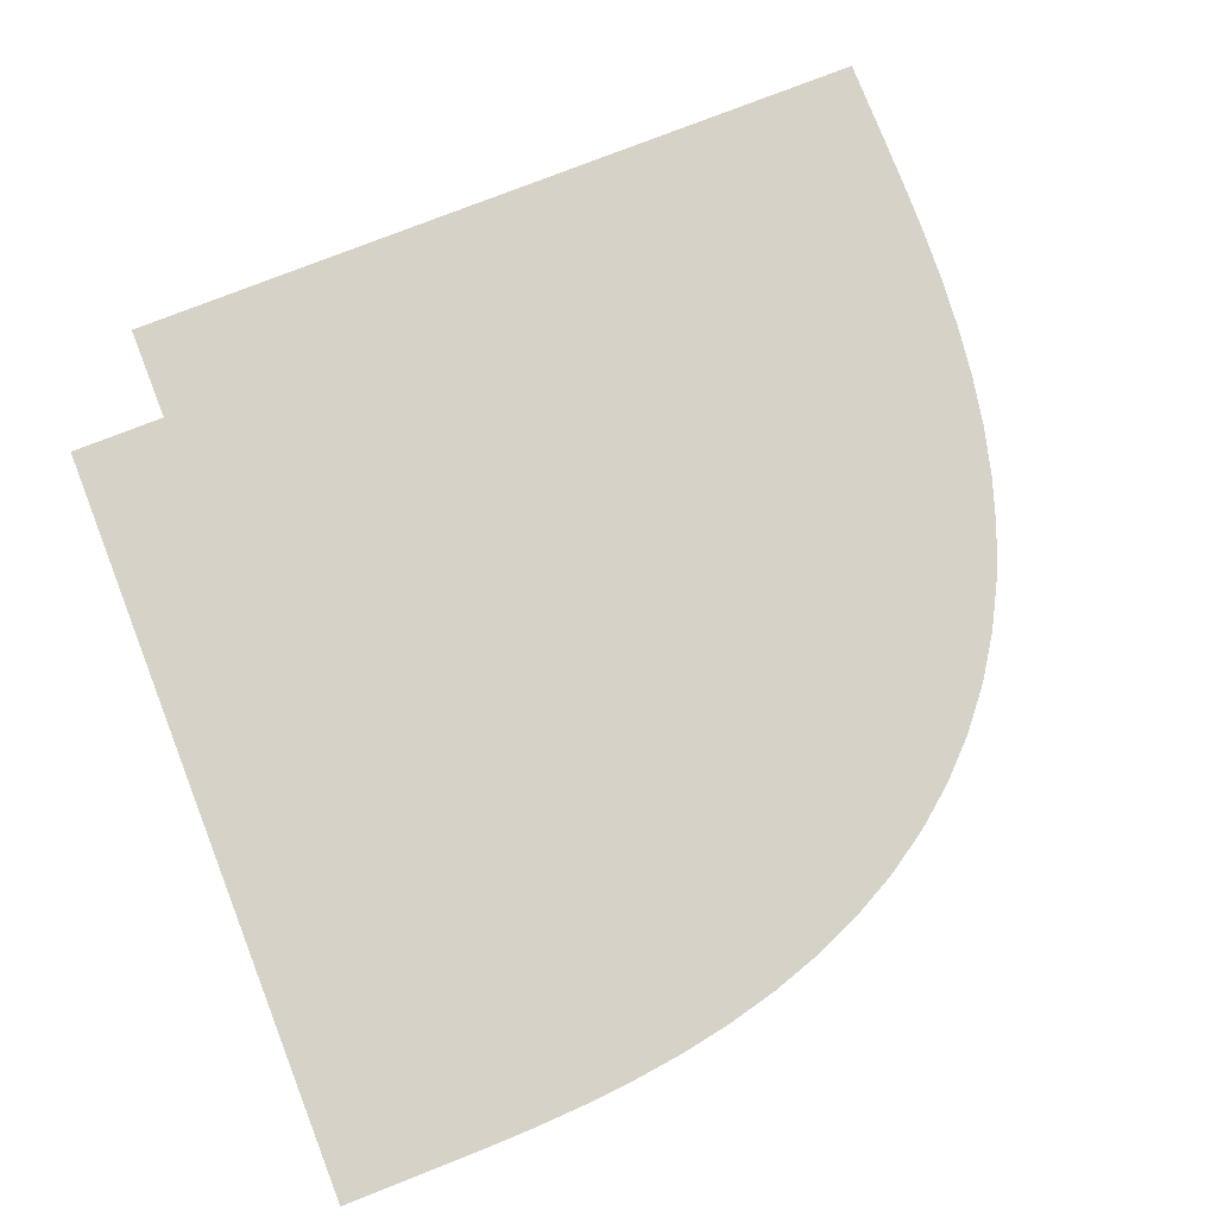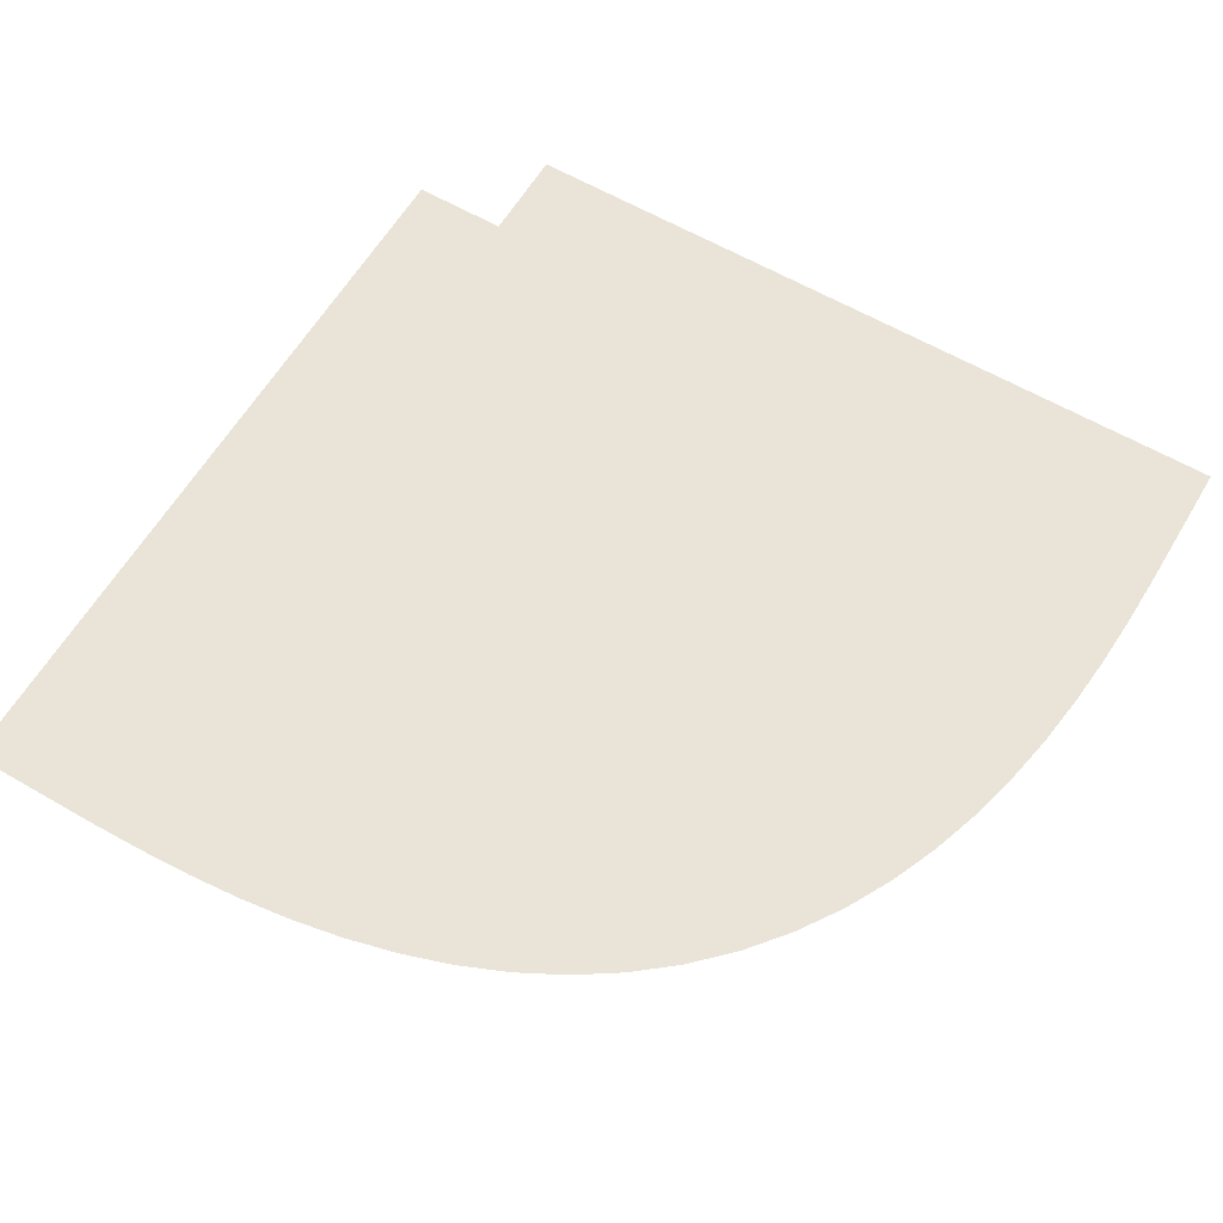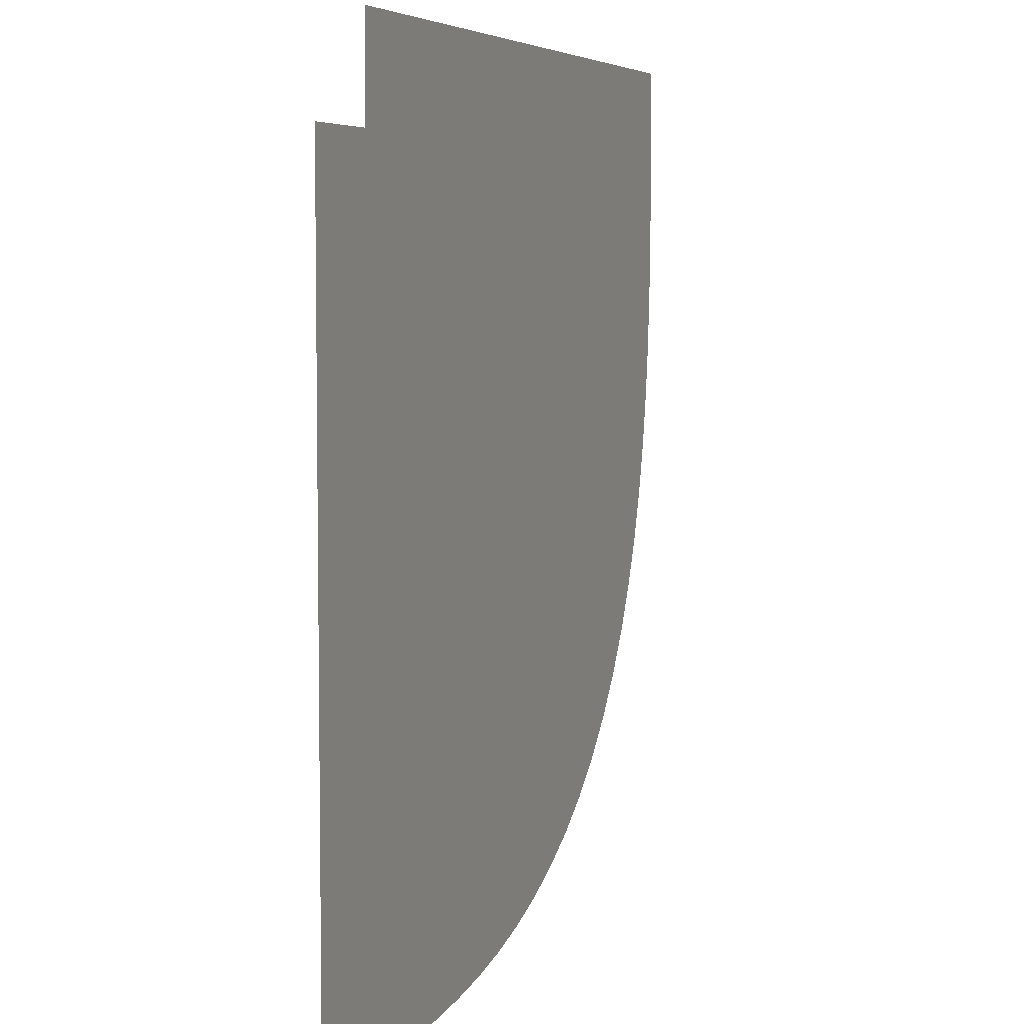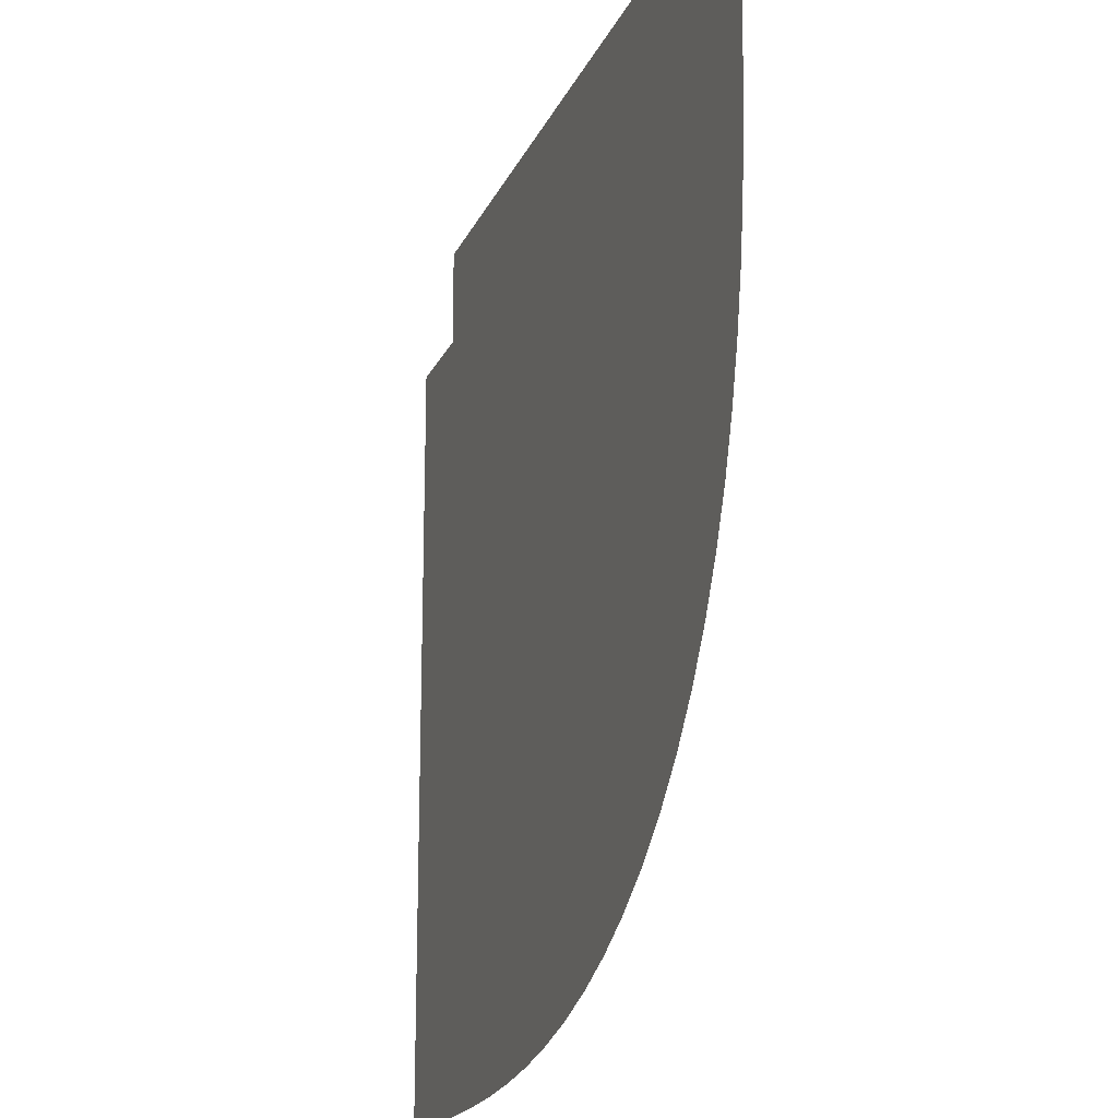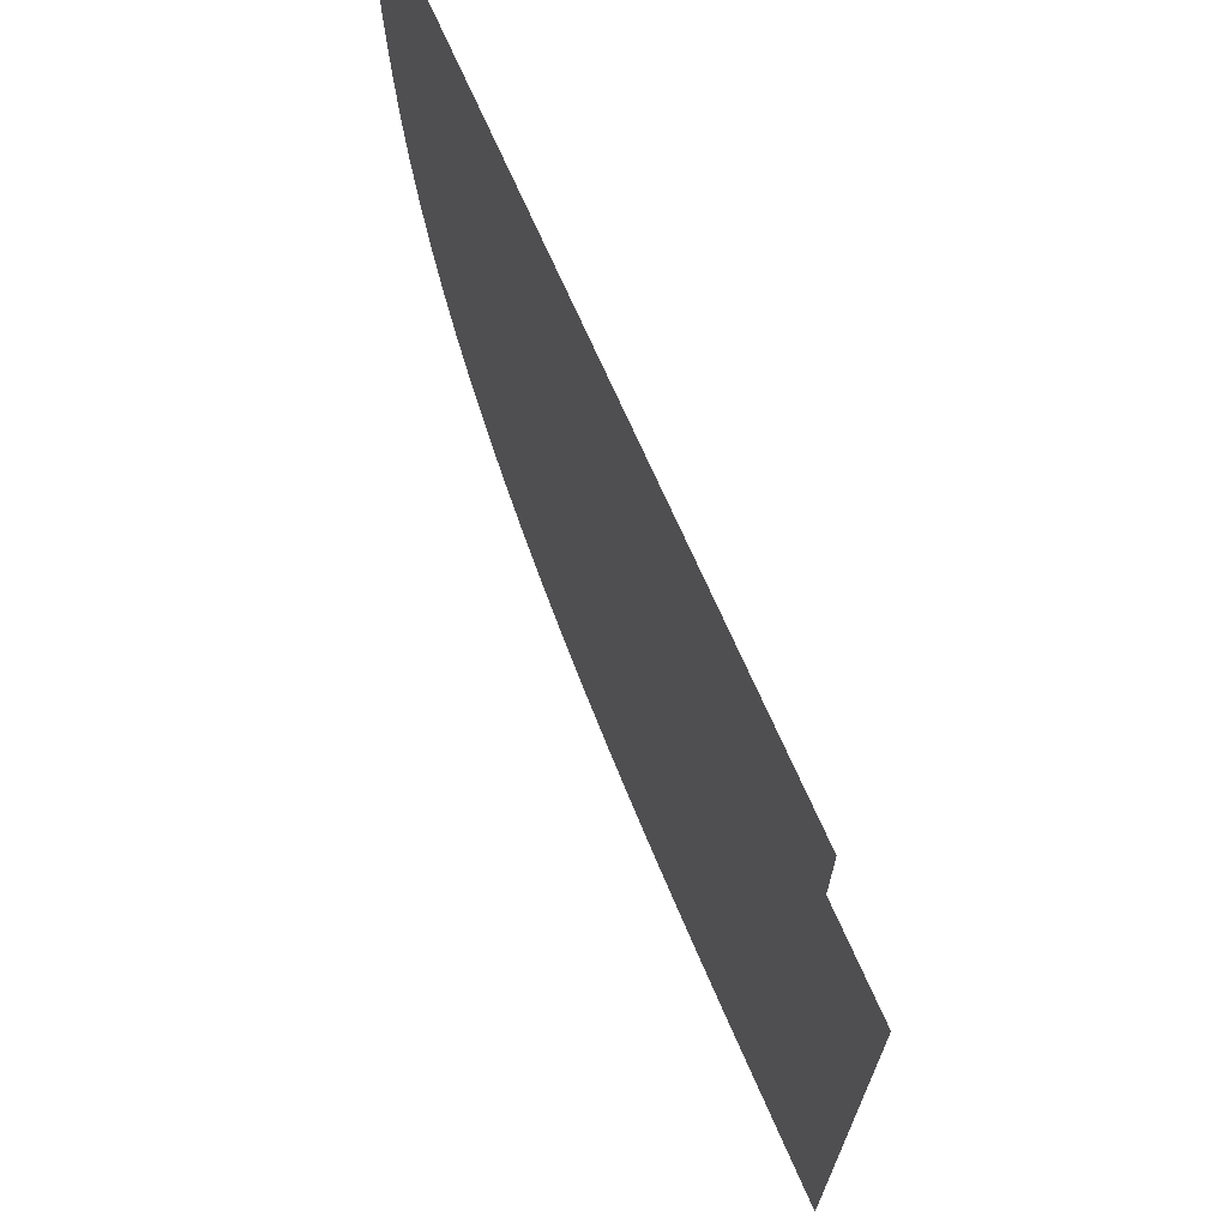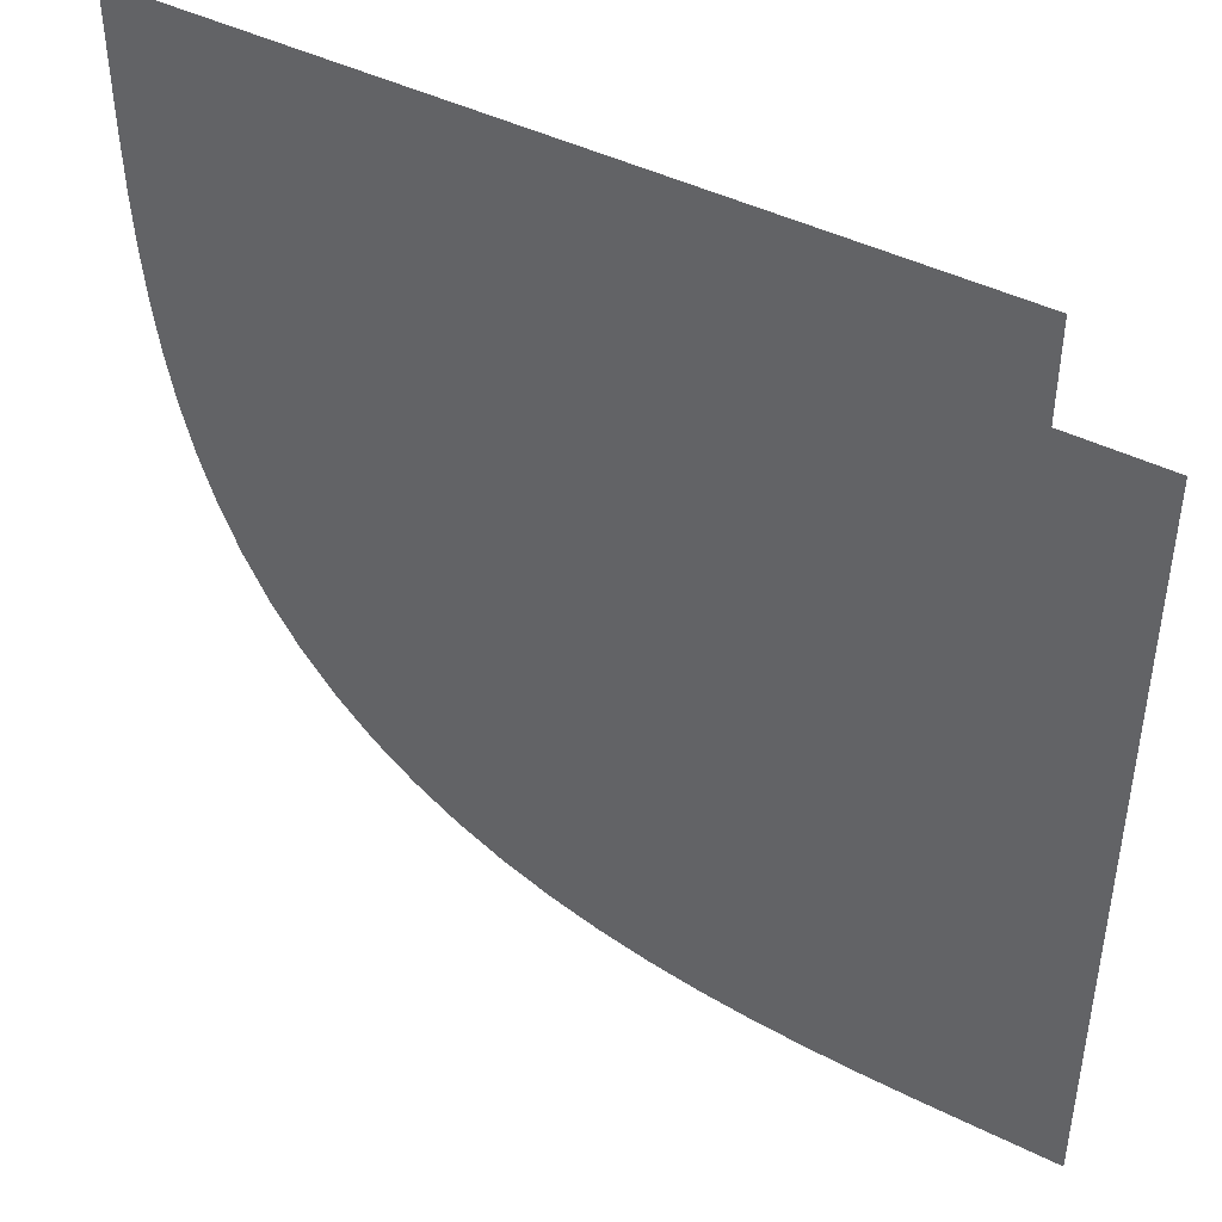
<metadata>
{"format":"obj","ext":"obj","renderer":"f3d","projection":"perspective","resolution":1024,"background":"white","views":[{"elev":78.2,"azim":158.7,"up":"+Y"},{"elev":61.2,"azim":-149.4,"up":"+Y"},{"elev":5.5,"azim":110.2,"up":"+Z"},{"elev":-18.7,"azim":-108.4,"up":"+Z"},{"elev":70.6,"azim":66.3,"up":"+Z"},{"elev":44.6,"azim":30.0,"up":"+Z"}]}
</metadata>
<code>
o Plane_Plane.001
v 1 0 -0.8
v -0.8 0 1
v 0.8 0 1
v 1 0 0.8
v 0.8 0 0.8
v -0.8 0 0.82
v 0.82 0 -0.8
v -0.7996 0 0.7125
v -0.7975 0 0.605
v -0.7925 0 0.4976
v -0.7836 0 0.3904
v -0.7698 0 0.2838
v -0.7503 0 0.1781
v -0.7242 0 0.07378
v -0.6906 0 -0.02837
v -0.649 0 -0.1275
v -0.5987 0 -0.2225
v -0.5397 0 -0.3124
v -0.4719 0 -0.3958
v -0.3958 0 -0.4719
v -0.3124 0 -0.5397
v -0.2225 0 -0.5987
v -0.1275 0 -0.649
v -0.02837 0 -0.6906
v 0.07378 0 -0.7242
v 0.1781 0 -0.7503
v 0.2838 0 -0.7698
v 0.3904 0 -0.7836
v 0.4976 0 -0.7925
v 0.605 0 -0.7975
v 0.7125 0 -0.7996
f 6 3 5
f 5 4 7
f 4 1 7
f 7 31 5
f 31 30 5
f 30 29 5
f 29 28 5
f 28 27 5
f 27 26 5
f 26 25 5
f 25 24 5
f 24 23 5
f 23 22 5
f 22 21 5
f 21 20 5
f 20 19 5
f 19 18 5
f 18 17 5
f 17 16 5
f 16 15 5
f 15 14 5
f 14 13 5
f 13 12 5
f 12 11 5
f 11 10 5
f 10 9 5
f 9 8 5
f 8 6 5
f 6 2 3

</code>
